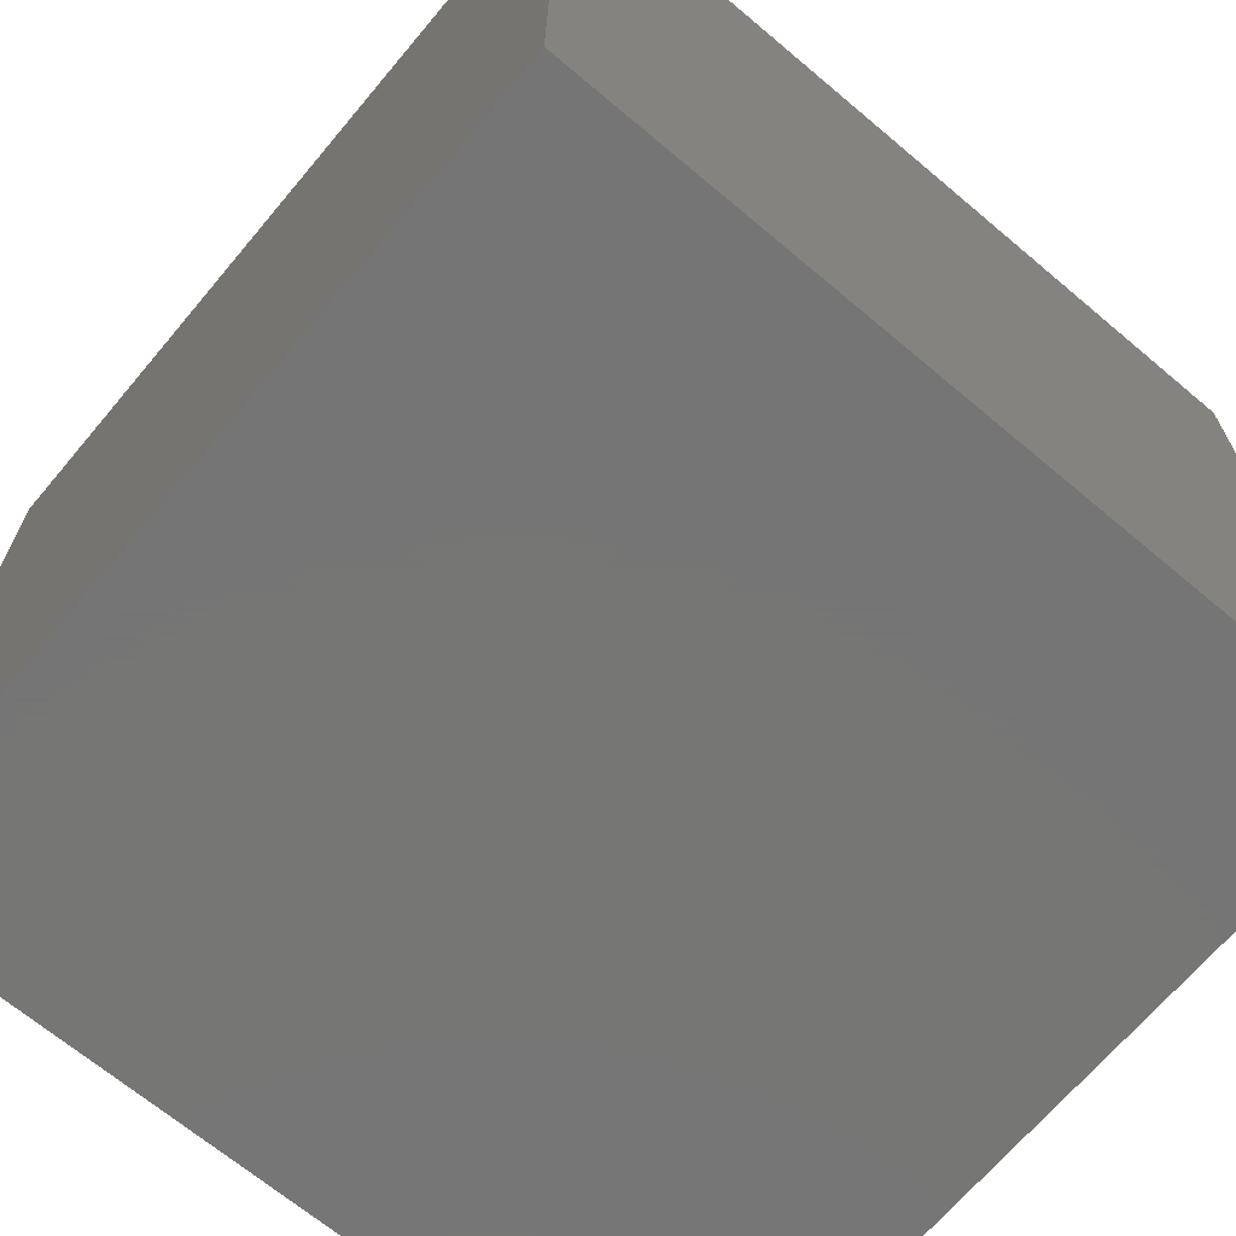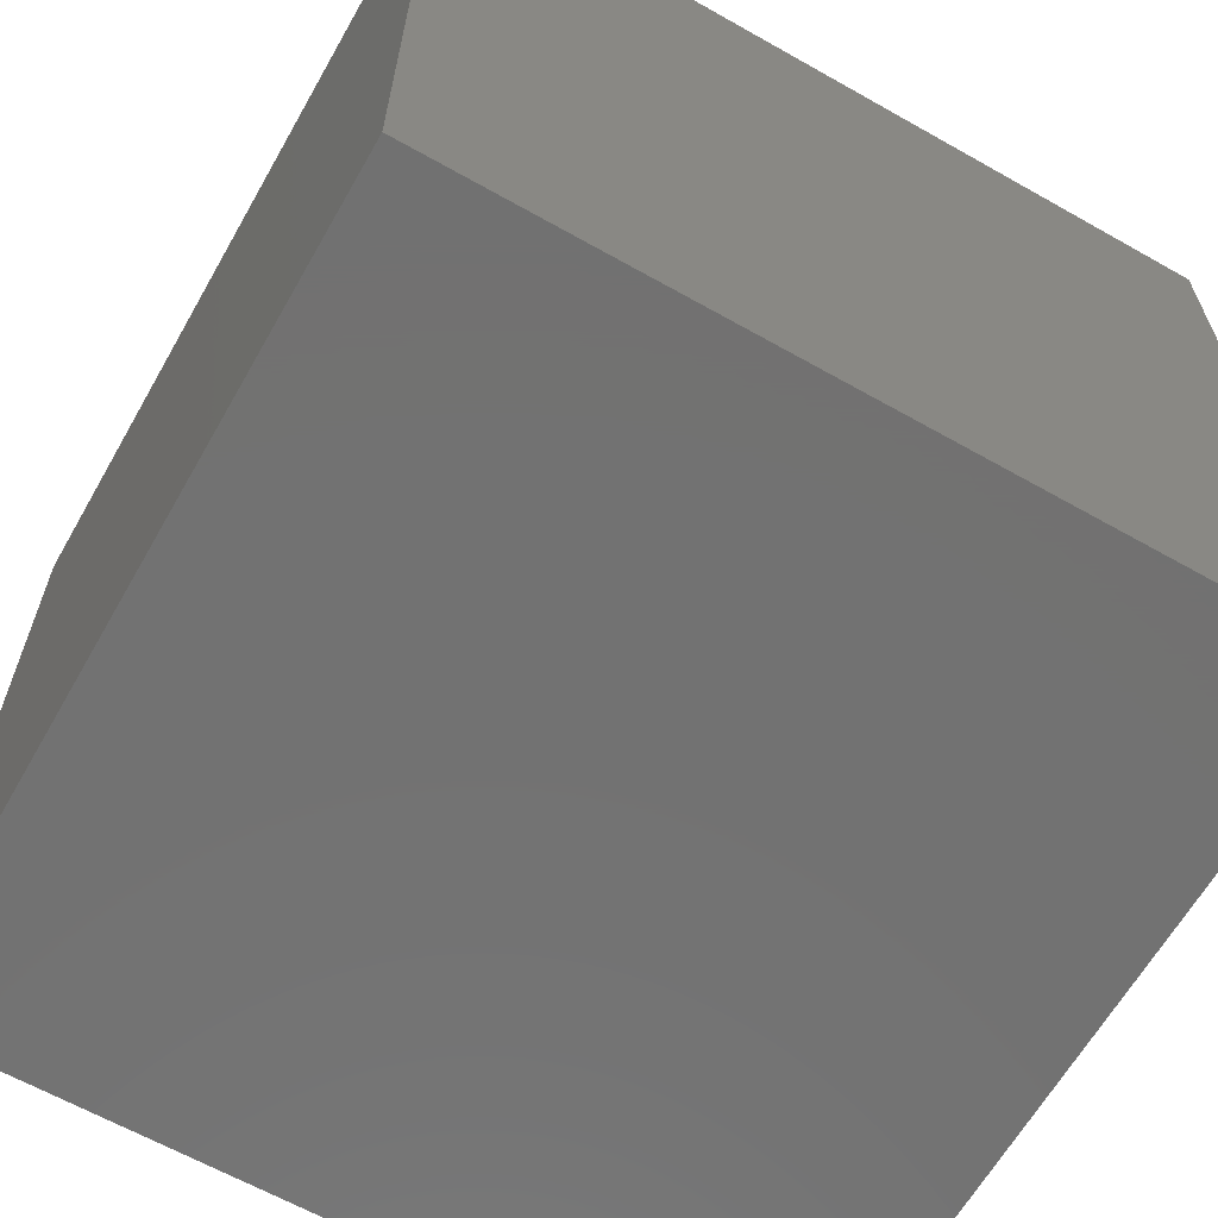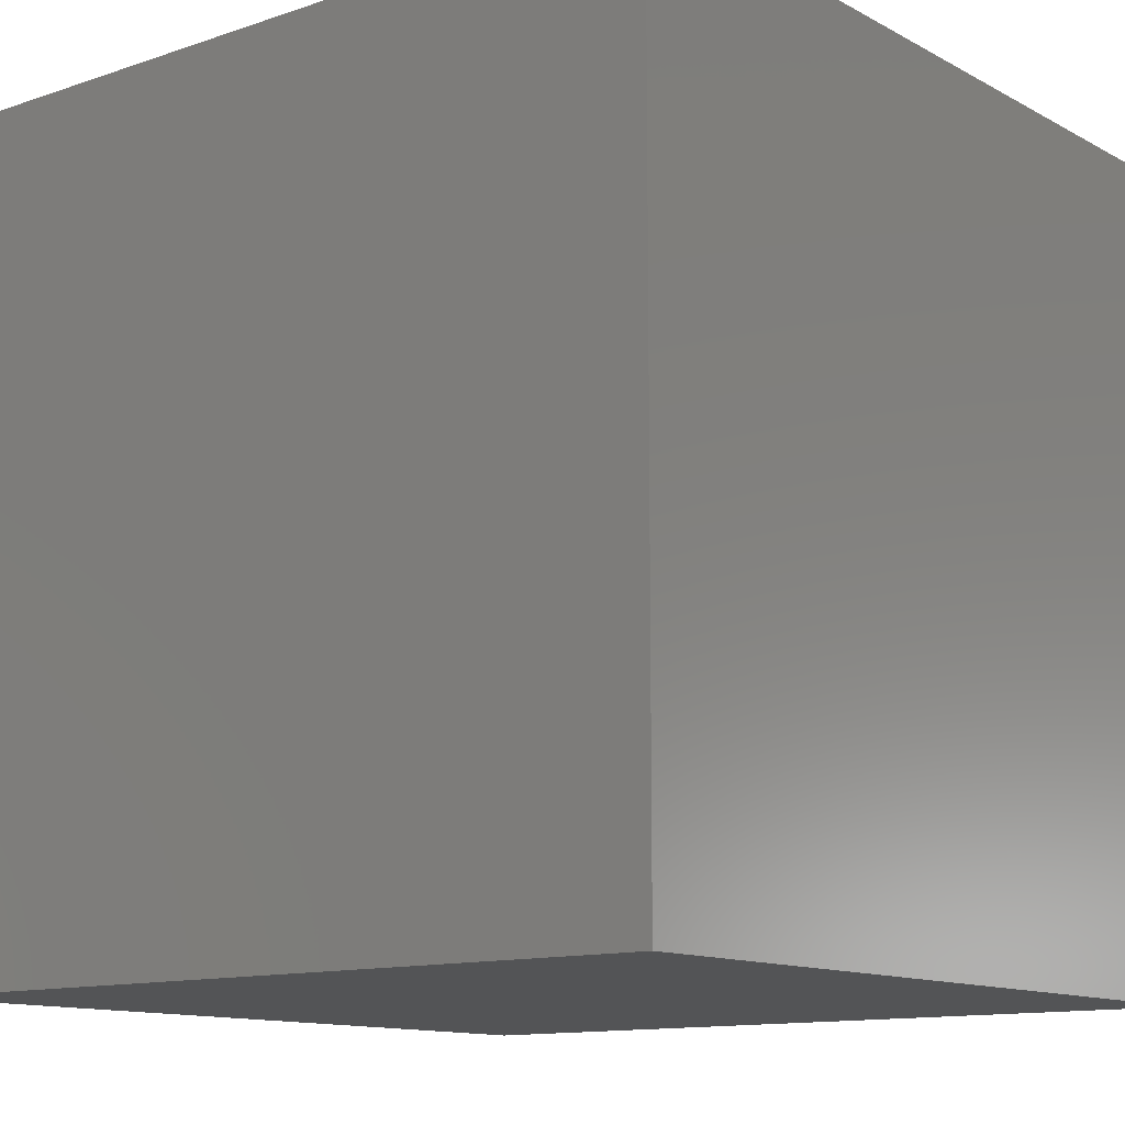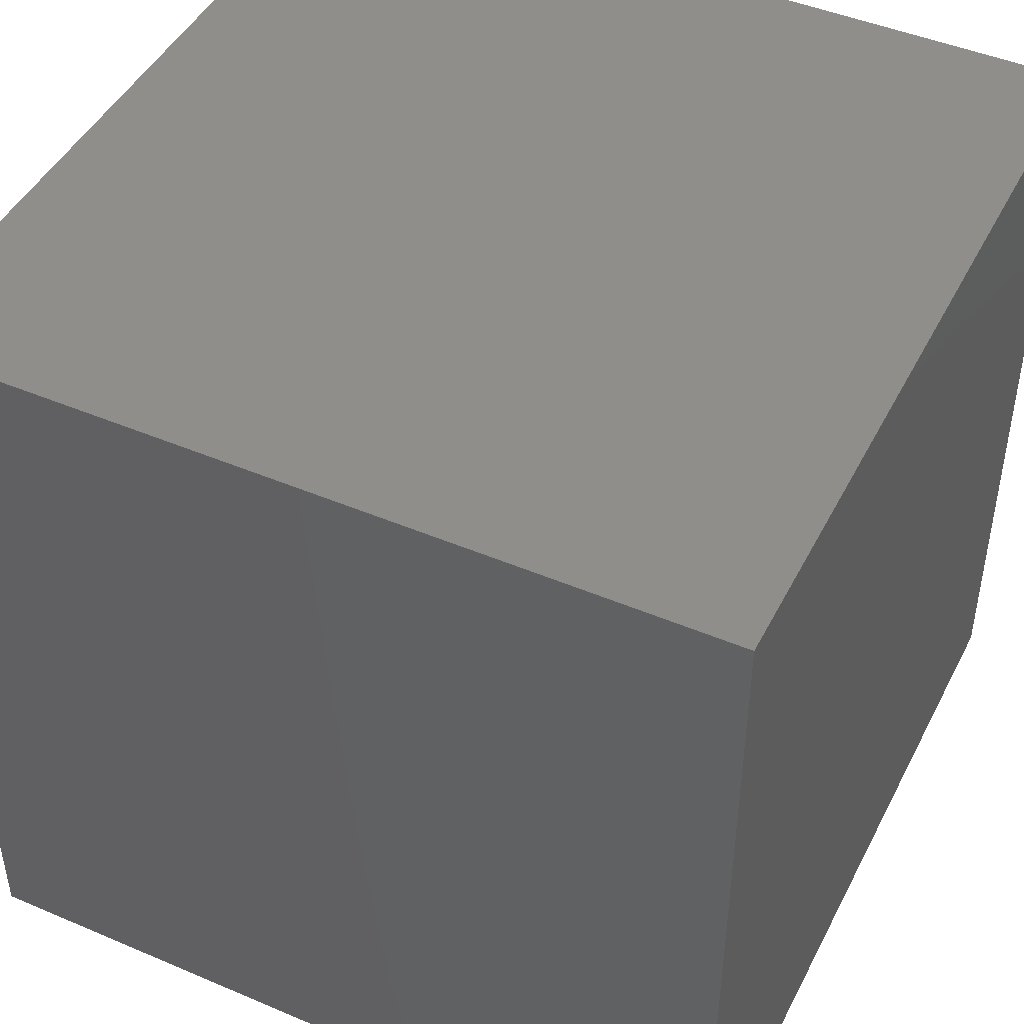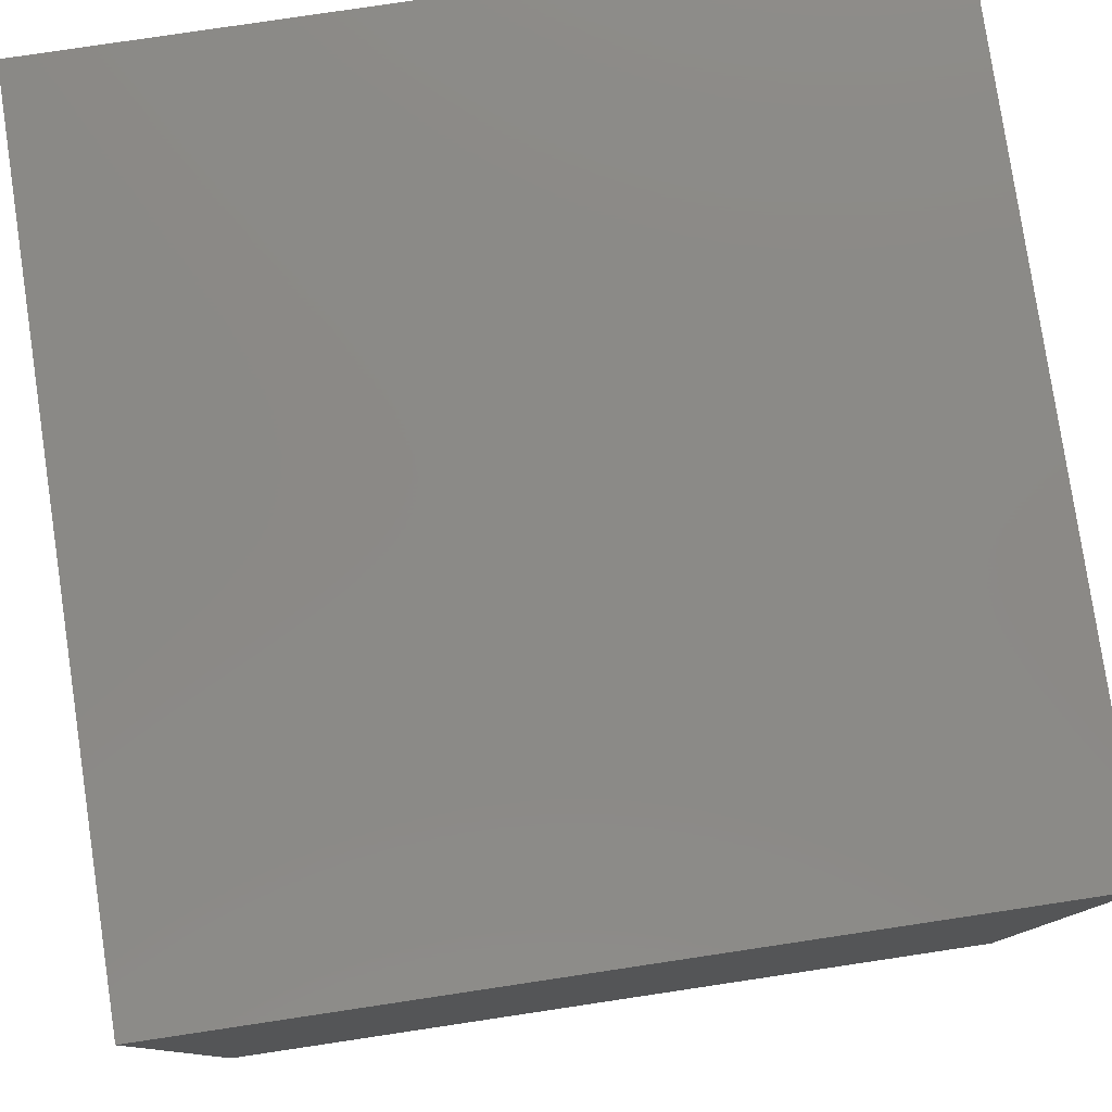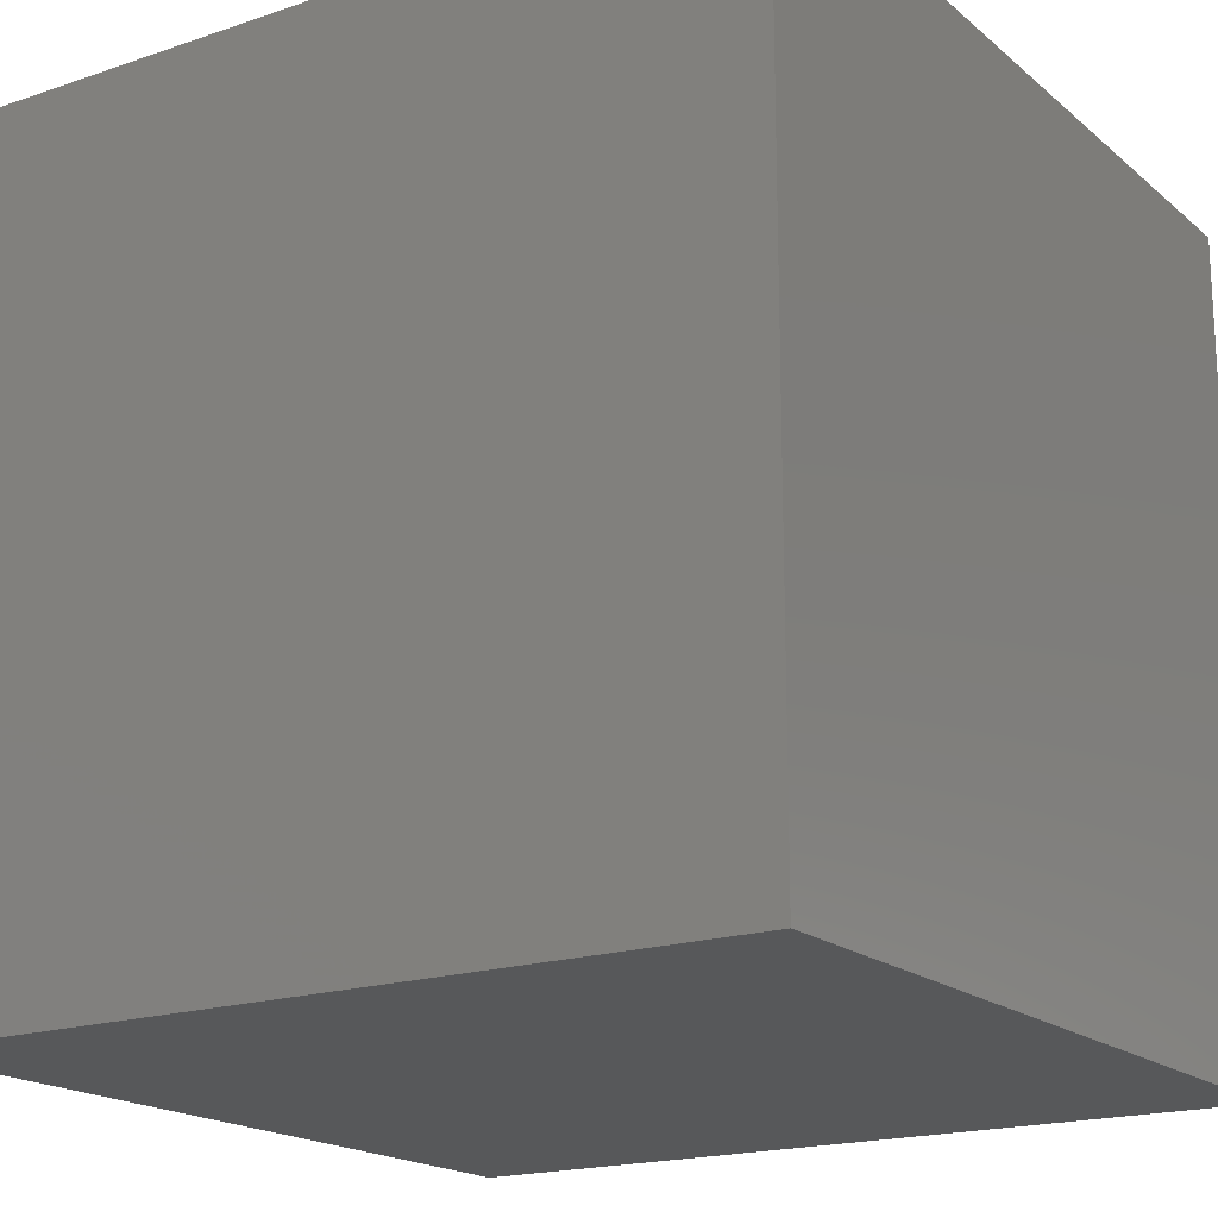
<metadata>
{"format":"stl","ext":"stl","renderer":"f3d","projection":"perspective","resolution":1024,"background":"white","views":[{"elev":-68.1,"azim":-130.1,"up":"+Z"},{"elev":-63.9,"azim":-119.7,"up":"+Z"},{"elev":-12.2,"azim":128.6,"up":"+Z"},{"elev":45.9,"azim":116.0,"up":"+Y"},{"elev":79.4,"azim":81.5,"up":"+Y"},{"elev":-18.4,"azim":-146.9,"up":"+Z"}]}
</metadata>
<code>
# stl→obj: 152 verts, 300 faces
v 0 10 10
v 0 10 0
v 0 0 10
v 0 0 0
v 6.736 1.032 10
v 6.908 0.9119 10
v 7.098 0.8232 10
v 6.379 1.542 10
v 6.324 1.745 10
v 7.3 0.7689 10
v 10 0 10
v 7.509 0.7506 10
v 6.588 1.18 10
v 6.467 1.352 10
v 8.694 1.745 10
v 8.64 1.542 10
v 8.551 1.352 10
v 6.379 2.366 10
v 6.324 2.163 10
v 6.306 1.954 10
v 6.467 2.556 10
v 6.588 2.728 10
v 6.736 2.876 10
v 7.509 3.157 10
v 7.718 3.139 10
v 10 10 10
v 7.921 3.085 10
v 8.111 2.996 10
v 8.283 2.876 10
v 8.431 2.728 10
v 8.551 2.556 10
v 8.64 2.366 10
v 8.694 2.163 10
v 8.713 1.954 10
v 8.431 1.18 10
v 8.283 1.032 10
v 8.111 0.9119 10
v 7.921 0.8232 10
v 7.718 0.7689 10
v 6.908 2.996 10
v 7.098 3.085 10
v 7.3 3.139 10
v 10 10 0
v 10 0 0
v 8.694 1.745 5.687
v 8.713 1.954 5.687
v 8.694 2.163 5.687
v 8.64 2.366 5.687
v 8.551 2.556 5.687
v 8.431 2.728 5.687
v 8.283 2.876 5.687
v 8.111 2.996 5.687
v 7.921 3.085 5.687
v 7.718 3.139 5.687
v 7.509 3.157 5.687
v 7.3 3.139 5.687
v 7.098 3.085 5.687
v 6.908 2.996 5.687
v 6.736 2.876 5.687
v 6.588 2.728 5.687
v 6.467 2.556 5.687
v 6.379 2.366 5.687
v 6.324 2.163 5.687
v 6.306 1.954 5.687
v 6.324 1.745 5.687
v 6.379 1.542 5.687
v 6.467 1.352 5.687
v 6.588 1.18 5.687
v 6.736 1.032 5.687
v 6.908 0.9119 5.687
v 7.098 0.8232 5.687
v 7.3 0.7689 5.687
v 7.509 0.7506 5.687
v 7.718 0.7689 5.687
v 7.921 0.8232 5.687
v 8.111 0.9119 5.687
v 8.283 1.032 5.687
v 8.431 1.18 5.687
v 8.551 1.352 5.687
v 8.64 1.542 5.687
v 7.397 1.317 5.687
v 7.509 1.307 5.687
v 7.622 1.317 5.687
v 7.731 1.346 5.687
v 7.833 1.394 5.687
v 7.925 1.459 5.687
v 8.005 1.538 5.687
v 8.069 1.631 5.687
v 8.117 1.733 5.687
v 8.146 1.842 5.687
v 8.156 1.954 5.687
v 8.146 2.066 5.687
v 8.117 2.175 5.687
v 8.069 2.277 5.687
v 8.005 2.37 5.687
v 7.925 2.449 5.687
v 7.833 2.514 5.687
v 7.731 2.562 5.687
v 7.622 2.591 5.687
v 7.509 2.601 5.687
v 7.397 2.591 5.687
v 7.288 2.562 5.687
v 7.186 2.514 5.687
v 7.094 2.449 5.687
v 7.014 2.37 5.687
v 6.949 2.277 5.687
v 6.902 2.175 5.687
v 6.872 2.066 5.687
v 6.863 1.954 5.687
v 6.872 1.842 5.687
v 6.902 1.733 5.687
v 6.949 1.631 5.687
v 7.014 1.538 5.687
v 7.094 1.459 5.687
v 7.186 1.394 5.687
v 7.288 1.346 5.687
v 8.156 1.954 10
v 8.146 1.842 10
v 8.117 1.733 10
v 8.069 1.631 10
v 8.005 1.538 10
v 7.925 1.459 10
v 7.833 1.394 10
v 7.731 1.346 10
v 7.622 1.317 10
v 7.509 1.307 10
v 7.397 1.317 10
v 7.288 1.346 10
v 7.186 1.394 10
v 7.094 1.459 10
v 7.014 1.538 10
v 6.949 1.631 10
v 6.902 1.733 10
v 6.872 1.842 10
v 6.863 1.954 10
v 6.872 2.066 10
v 6.902 2.175 10
v 6.949 2.277 10
v 7.014 2.37 10
v 7.094 2.449 10
v 7.186 2.514 10
v 7.288 2.562 10
v 7.397 2.591 10
v 7.509 2.601 10
v 7.622 2.591 10
v 7.731 2.562 10
v 7.833 2.514 10
v 7.925 2.449 10
v 8.005 2.37 10
v 8.069 2.277 10
v 8.117 2.175 10
v 8.146 2.066 10
f 1 2 3
f 3 2 4
f 5 3 6
f 6 3 7
f 3 8 9
f 7 3 10
f 10 3 11
f 10 11 12
f 5 13 3
f 3 13 14
f 3 14 8
f 15 16 11
f 11 16 17
f 18 1 19
f 19 1 3
f 19 3 20
f 20 3 9
f 18 21 1
f 1 21 22
f 1 22 23
f 24 25 26
f 26 25 27
f 26 27 28
f 28 29 26
f 26 29 30
f 26 30 31
f 31 32 26
f 26 32 33
f 26 33 11
f 11 33 34
f 11 34 15
f 17 35 11
f 11 35 36
f 11 36 37
f 37 38 11
f 11 38 39
f 11 39 12
f 23 40 1
f 1 40 41
f 1 41 26
f 26 41 42
f 26 42 24
f 43 26 44
f 44 26 11
f 2 43 4
f 4 43 44
f 26 43 1
f 1 43 2
f 44 11 4
f 4 11 3
f 45 34 46
f 46 34 33
f 46 33 47
f 47 33 32
f 47 32 48
f 48 32 31
f 48 31 49
f 49 31 30
f 49 30 50
f 50 30 29
f 50 29 51
f 51 29 28
f 51 28 52
f 52 28 27
f 52 27 53
f 53 27 25
f 53 25 54
f 54 25 24
f 54 24 55
f 55 24 42
f 55 42 56
f 56 42 41
f 56 41 57
f 57 41 40
f 57 40 58
f 58 40 23
f 58 23 59
f 59 23 22
f 59 22 60
f 60 22 21
f 60 21 61
f 61 21 18
f 61 18 62
f 62 18 19
f 62 19 63
f 63 19 20
f 63 20 64
f 64 20 9
f 64 9 65
f 65 9 8
f 65 8 66
f 66 8 14
f 66 14 67
f 67 14 13
f 67 13 68
f 68 13 5
f 68 5 69
f 69 5 6
f 69 6 70
f 70 6 7
f 70 7 71
f 71 7 10
f 71 10 72
f 72 10 12
f 72 12 73
f 73 12 39
f 73 39 74
f 74 39 38
f 74 38 75
f 75 38 37
f 75 37 76
f 76 37 36
f 76 36 77
f 77 36 35
f 77 35 78
f 78 35 17
f 78 17 79
f 79 17 16
f 79 16 80
f 80 16 15
f 80 15 45
f 45 15 34
f 81 72 82
f 82 72 73
f 82 73 83
f 83 73 74
f 83 74 84
f 84 74 75
f 84 75 85
f 85 75 76
f 85 76 86
f 86 76 77
f 86 77 87
f 87 77 78
f 87 78 88
f 88 78 79
f 88 79 89
f 89 79 80
f 89 80 90
f 90 80 45
f 90 45 91
f 91 45 46
f 91 46 92
f 92 46 47
f 92 47 93
f 93 47 48
f 93 48 94
f 94 48 49
f 94 49 95
f 95 49 50
f 95 50 96
f 96 50 51
f 96 51 97
f 97 51 52
f 97 52 98
f 98 52 53
f 98 53 99
f 99 53 54
f 99 54 100
f 100 54 55
f 100 55 101
f 101 55 56
f 101 56 102
f 102 56 57
f 102 57 103
f 103 57 58
f 103 58 104
f 104 58 59
f 104 59 105
f 105 59 60
f 105 60 106
f 106 60 61
f 106 61 107
f 107 61 62
f 107 62 108
f 108 62 63
f 108 63 109
f 109 63 64
f 109 64 110
f 110 64 65
f 110 65 111
f 111 65 66
f 111 66 112
f 112 66 67
f 112 67 113
f 113 67 68
f 113 68 114
f 114 68 69
f 114 69 115
f 115 69 70
f 115 70 116
f 116 70 71
f 116 71 81
f 81 71 72
f 92 117 91
f 91 117 118
f 91 118 90
f 90 118 119
f 90 119 89
f 89 119 120
f 89 120 88
f 88 120 121
f 88 121 87
f 87 121 122
f 87 122 86
f 86 122 123
f 86 123 85
f 85 123 124
f 85 124 84
f 84 124 125
f 84 125 83
f 83 125 126
f 83 126 82
f 82 126 127
f 82 127 81
f 81 127 128
f 81 128 116
f 116 128 129
f 116 129 115
f 115 129 130
f 115 130 114
f 114 130 131
f 114 131 113
f 113 131 132
f 113 132 112
f 112 132 133
f 112 133 111
f 111 133 134
f 111 134 110
f 110 134 135
f 110 135 109
f 109 135 136
f 109 136 108
f 108 136 137
f 108 137 107
f 107 137 138
f 107 138 106
f 106 138 139
f 106 139 105
f 105 139 140
f 105 140 104
f 104 140 141
f 104 141 103
f 103 141 142
f 103 142 102
f 102 142 143
f 102 143 101
f 101 143 144
f 101 144 100
f 100 144 145
f 100 145 99
f 99 145 146
f 99 146 98
f 98 146 147
f 98 147 97
f 97 147 148
f 97 148 96
f 96 148 149
f 96 149 95
f 95 149 150
f 95 150 94
f 94 150 151
f 94 151 93
f 93 151 152
f 93 152 92
f 92 152 117
f 118 117 137
f 137 117 152
f 137 152 151
f 137 136 127
f 127 136 135
f 127 135 128
f 128 135 129
f 127 126 137
f 137 126 125
f 137 125 124
f 133 132 131
f 124 123 137
f 137 123 122
f 137 122 121
f 121 120 137
f 137 120 119
f 137 119 118
f 151 150 137
f 137 150 149
f 137 149 138
f 138 149 139
f 135 134 129
f 129 134 133
f 129 133 130
f 130 133 131
f 141 148 147
f 148 141 149
f 149 141 140
f 149 140 139
f 145 144 143
f 147 146 141
f 141 146 145
f 141 145 142
f 142 145 143

</code>
